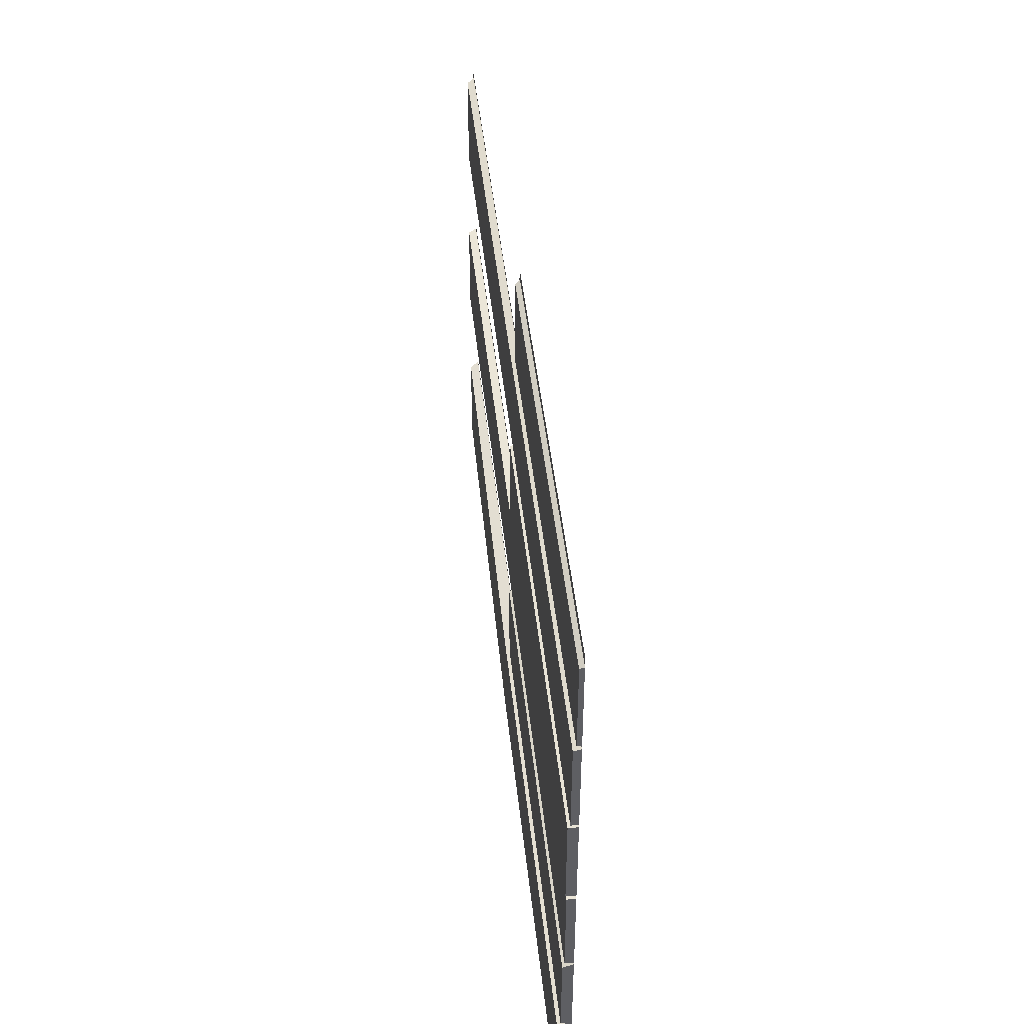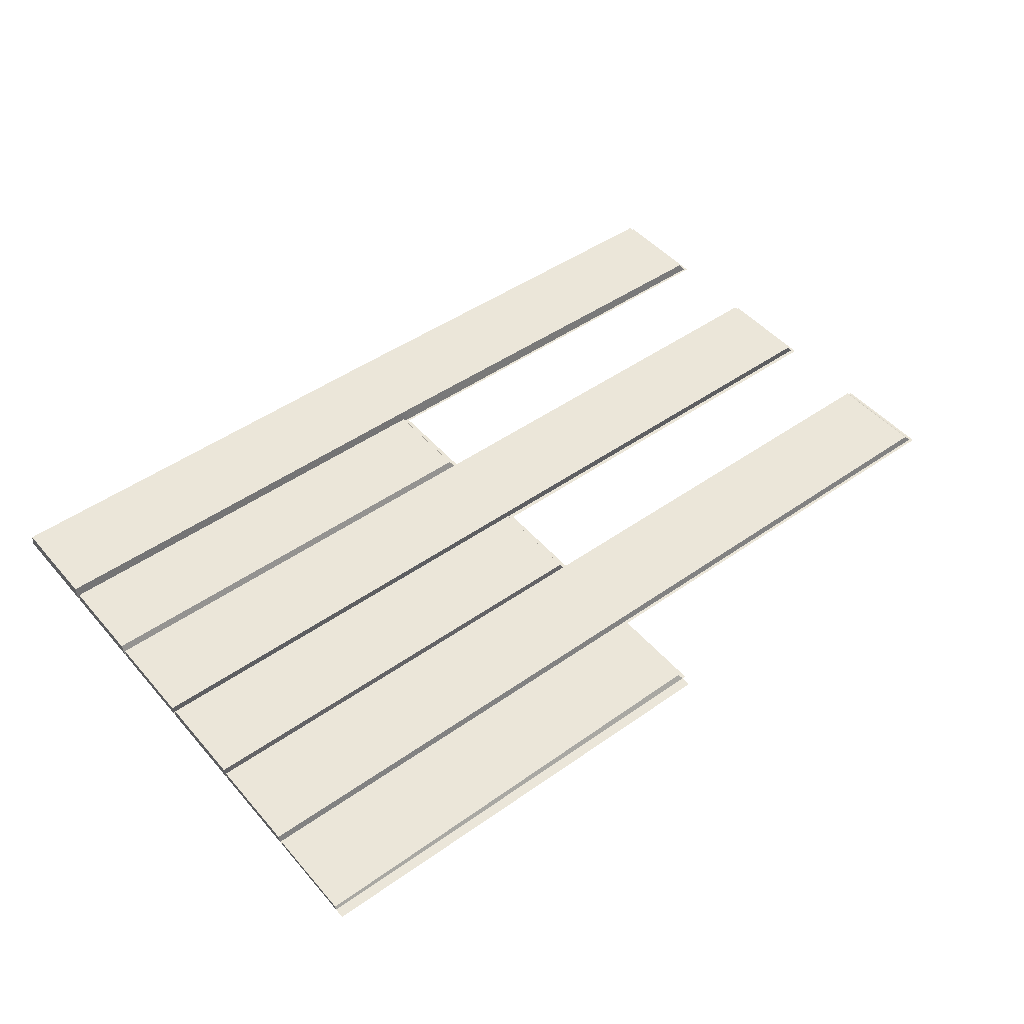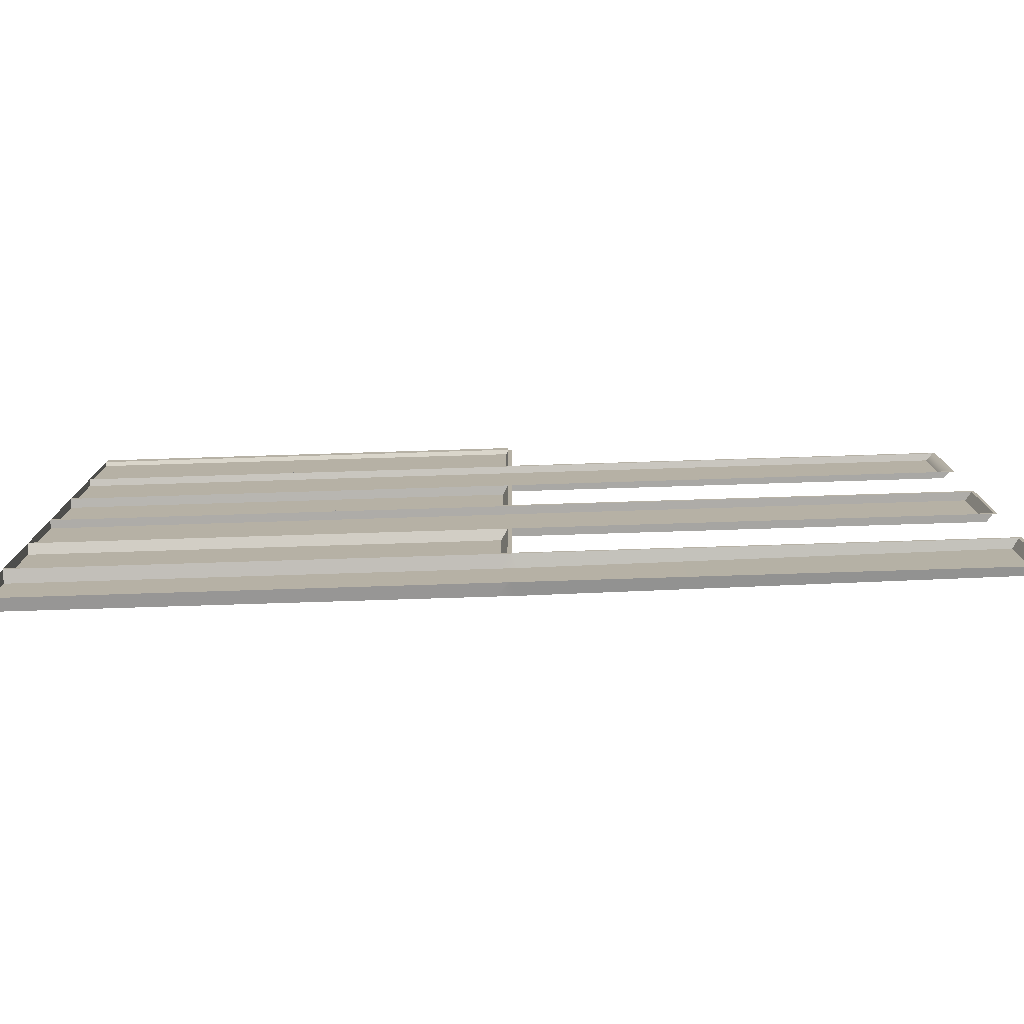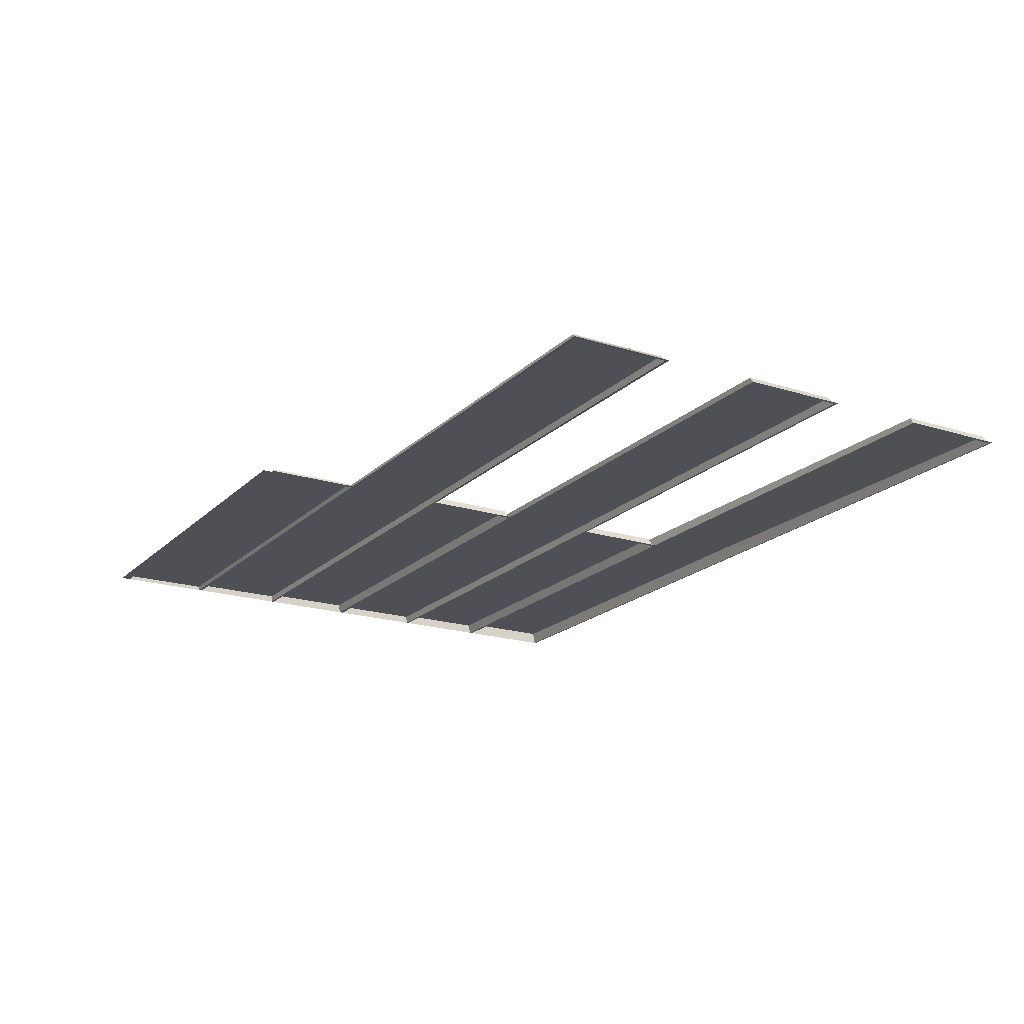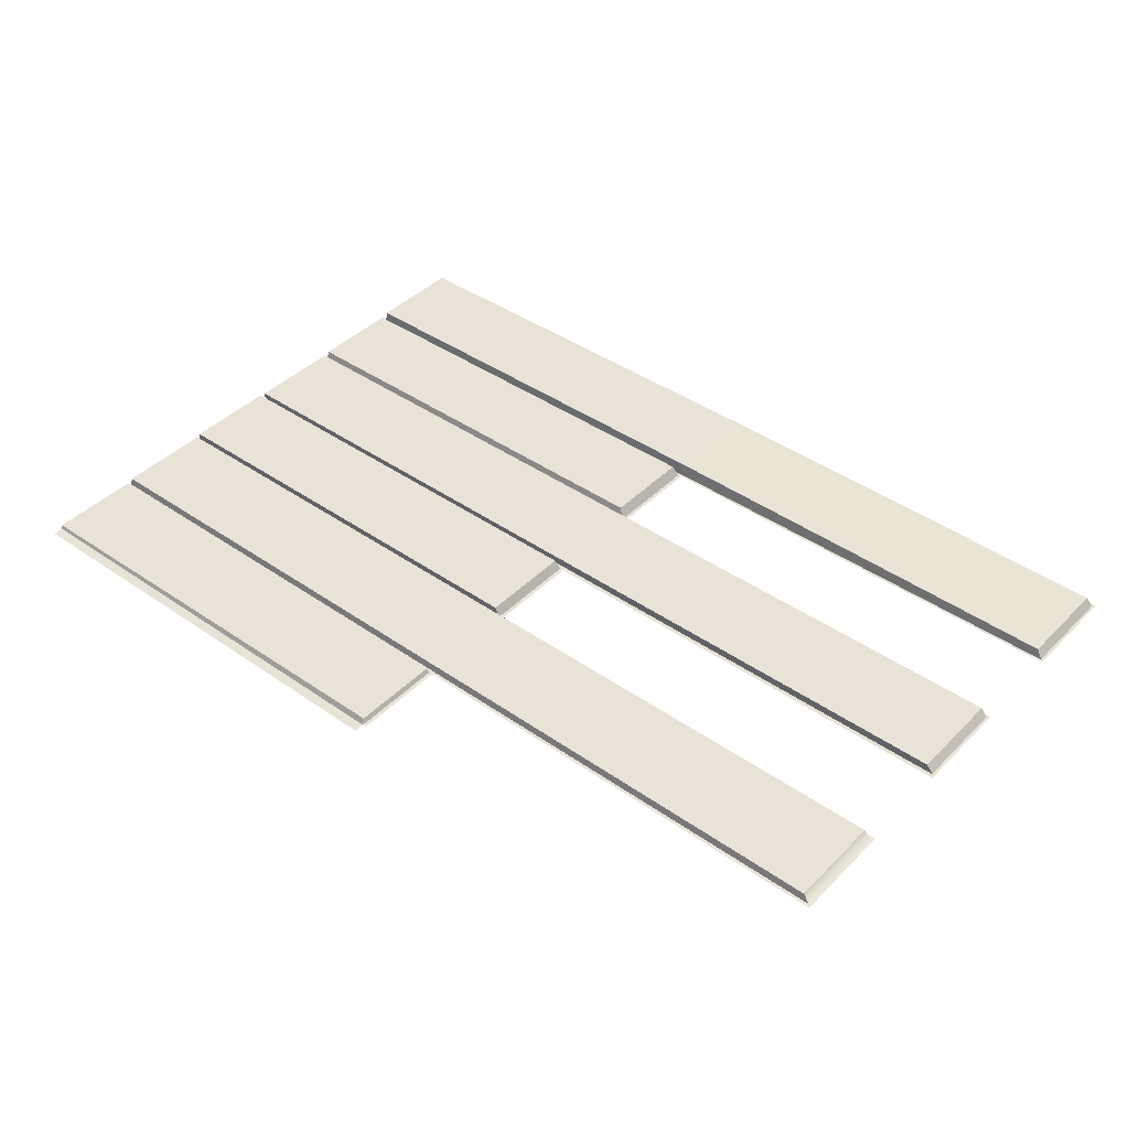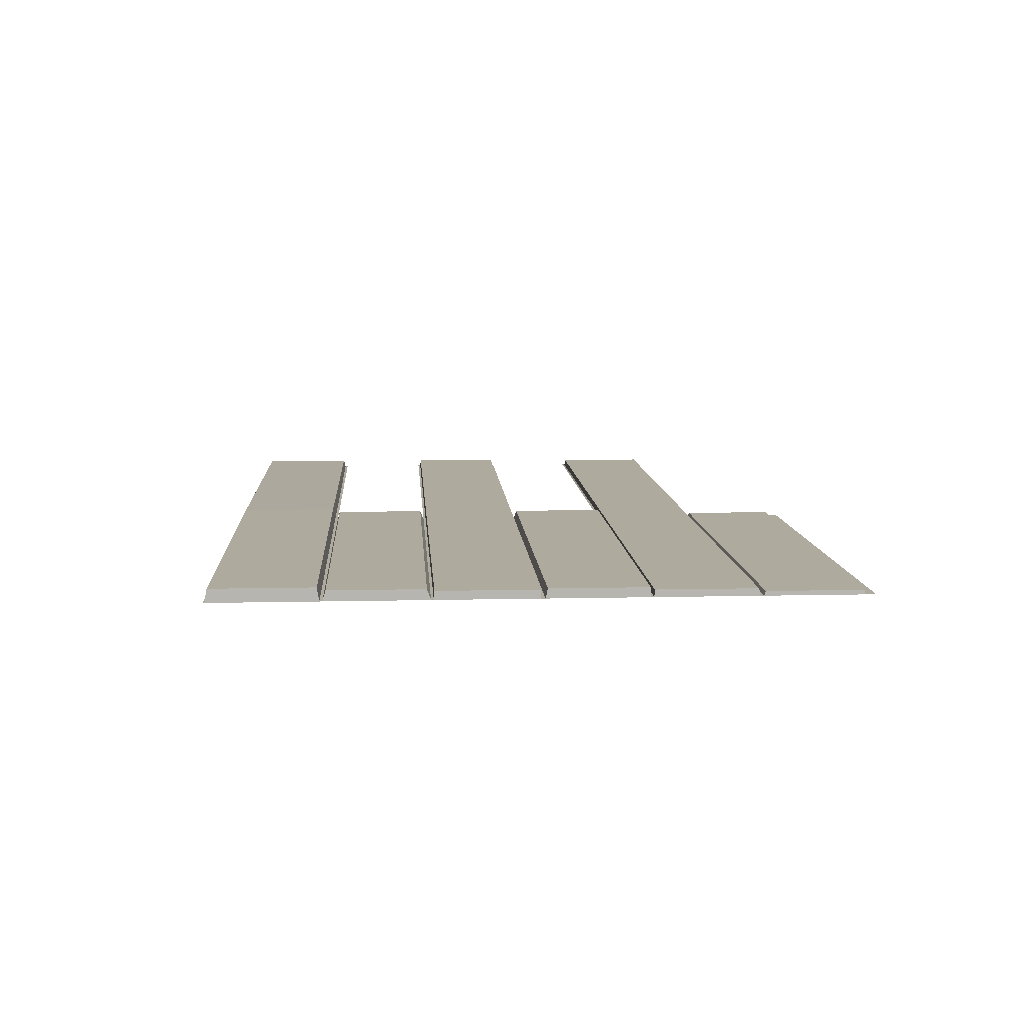
<metadata>
{"format":"obj","ext":"obj","renderer":"f3d","projection":"perspective","resolution":1024,"background":"white","views":[{"elev":45.7,"azim":-96.0,"up":"+Z"},{"elev":47.5,"azim":-38.5,"up":"+Y"},{"elev":-77.7,"azim":1.8,"up":"+Z"},{"elev":-19.4,"azim":59.4,"up":"+Y"},{"elev":41.8,"azim":40.1,"up":"+Y"},{"elev":9.2,"azim":-93.6,"up":"+Y"}]}
</metadata>
<code>
g default
v -45 0 30
v -45 0 -30
v 44.71 0 -30
v -45 0 -29.84
v 44.71 0 -29.84
v -45 0 -19.64
v 44.71 0 -19.64
v -45 0 -19.36
v 44.71 0 -19.36
v -45 0 -9.622
v 44.71 0 -9.622
v -45 0 -9.378
v 44.71 0 -9.378
v -45 0 0.2944
v 44.71 0 0.2944
v -45 0 0.7056
v 44.71 0 0.7056
v -45 0 10.33
v 44.71 0 10.33
v -45 0 10.59
v 44.71 0 10.59
v -45 0 20.34
v 44.71 0 20.34
v -45 0 20.66
v 44.71 0 20.66
v 0 0 30
v 0 0 -30
v 0 0 -29.84
v 0 0 -19.64
v 0 0 -19.36
v 0 0 -9.622
v 0 0 -9.378
v 0 0 0.2944
v 0 0 0.7056
v 0 0 10.33
v 0 0 10.59
v 0 0 20.34
v 0 0 20.66
v -0.3823 0 30
v -0.3823 0 -30
v -0.3823 0 -29.84
v -0.3823 0 -19.64
v -0.3823 0 -19.36
v -0.3823 0 -9.622
v -0.3823 0 -9.378
v -0.3823 0 0.2944
v -0.3823 0 0.7056
v -0.3823 0 10.33
v -0.3823 0 10.59
v -0.3823 0 20.34
v -0.3823 0 20.66
v -1.341 1.291 -19.84
v -45 1.291 -19.84
v -1.341 1.291 -29.62
v -45 1.291 -29.62
v 0.3488 1.291 -19.84
v 0.3488 1.291 -29.62
v 44.1 0.8872 -19.84
v 44.1 0.8872 -29.62
v -0.9903 1.008 -9.989
v -45 1.008 -9.989
v -0.9903 1.008 -19.07
v -45 1.008 -19.07
v -1.134 0.8301 0.3071
v -45 0.8301 0.3071
v -1.134 0.8301 -9.32
v -45 0.8301 -9.32
v 0.137 0.8301 0.3071
v 0.137 0.8301 -9.32
v 44.08 0.8301 0.3071
v 44.08 0.8301 -9.32
v -0.911 0.9248 10.27
v -45 0.9248 10.27
v -0.911 0.9248 0.9212
v -45 0.9248 0.9212
v -1.213 0.7036 20.17
v -45 0.7036 20.17
v -1.213 0.7036 10.63
v -45 0.7036 10.63
v 0.2175 0.7036 20.17
v 0.2175 0.7036 10.63
v 44.03 0.7036 20.17
v 44.03 0.7036 10.63
v -45 0.4306 29.9
v -0.6173 0.4306 29.63
v -0.6173 0.4306 20.81
v -45 0.4306 20.81
v 45 -4e-06 -29.84
v 45 4e-06 -30
v 45 -4e-06 -19.64
v 45 4e-06 -19.36
v 45 -5e-06 -9.378
v 45 5e-06 -9.622
v 45 -5e-06 0.2944
v 45 5e-06 0.7056
v 45 -2e-06 10.59
v 45 2e-06 10.33
v 45 -2e-06 20.34
v 45 2e-06 20.66
v -45 0 31
v -0.3823 0 31
g OBJ_Sol_Bois_Base_HD_01
f 84 85 86 87
f 4 41 40 2
f 53 52 54 55
f 8 43 42 6
f 61 60 62 63
f 12 45 44 10
f 65 64 66 67
f 16 47 46 14
f 73 72 74 75
f 20 49 48 18
f 77 76 78 79
f 24 51 50 22
f 27 28 5 3
f 57 56 58 59
f 29 30 9 7
f 31 32 13 11
f 69 68 70 71
f 33 34 17 15
f 35 36 21 19
f 81 80 82 83
f 37 38 25 23
f 51 39 26 38
f 40 41 28 27
f 54 52 56 57
f 42 43 30 29
f 43 44 31 30
f 44 45 32 31
f 66 64 68 69
f 46 47 34 33
f 47 48 35 34
f 48 49 36 35
f 78 76 80 81
f 50 51 38 37
f 6 42 52 53
f 41 4 55 54
f 4 6 53 55
f 29 7 58 56
f 7 5 59 58
f 5 28 57 59
f 42 29 56 52
f 28 41 54 57
f 10 44 60 61
f 44 43 62 60
f 43 8 63 62
f 8 10 61 63
f 14 46 64 65
f 45 12 67 66
f 12 14 65 67
f 33 15 70 68
f 15 13 71 70
f 13 32 69 71
f 46 33 68 64
f 32 45 66 69
f 18 48 72 73
f 48 47 74 72
f 47 16 75 74
f 16 18 73 75
f 22 50 76 77
f 49 20 79 78
f 20 22 77 79
f 37 23 82 80
f 23 21 83 82
f 21 36 81 83
f 50 37 80 76
f 36 49 78 81
f 1 39 85 84
f 39 51 86 85
f 51 24 87 86
f 24 1 84 87
f 3 5 88 89
f 5 7 90 88
f 7 9 91 90
f 11 13 92 93
f 13 15 94 92
f 15 17 95 94
f 19 21 96 97
f 21 23 98 96
f 23 25 99 98
f 39 1 100 101

</code>
